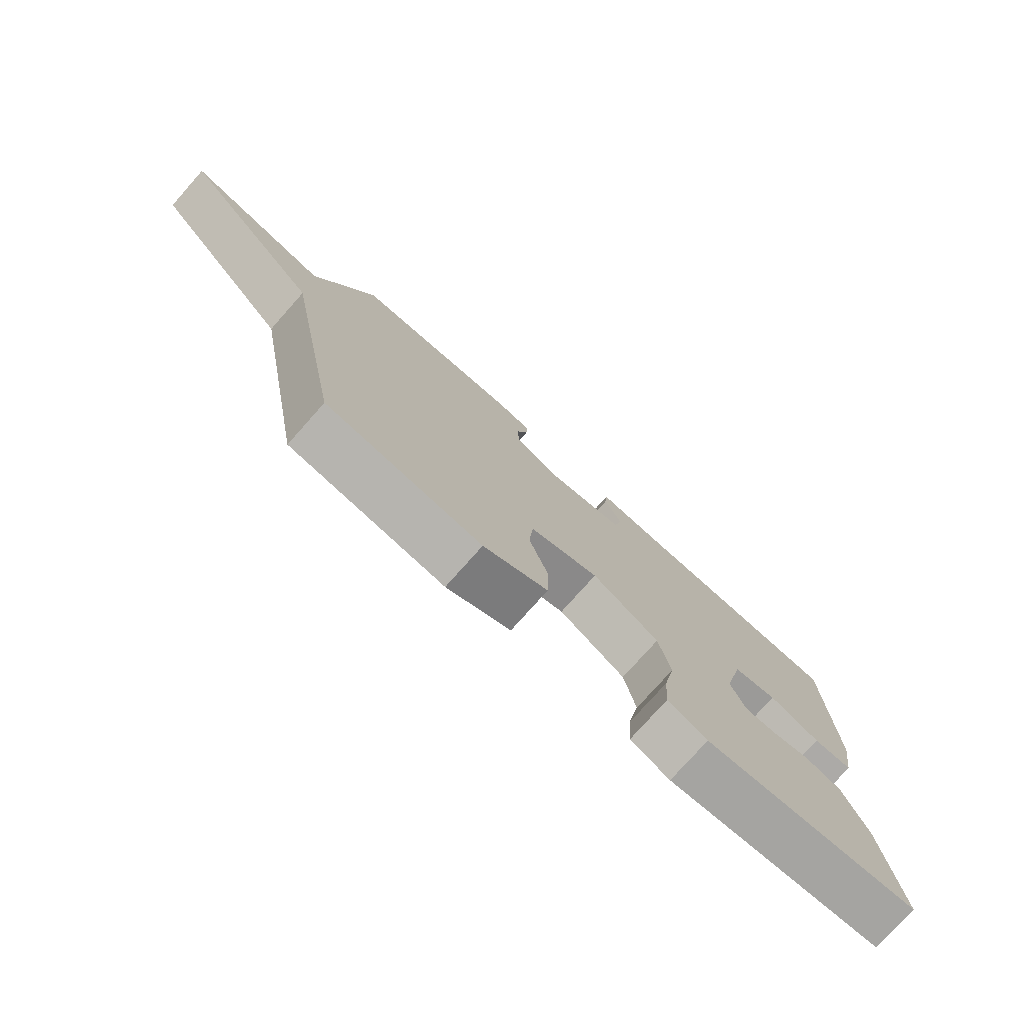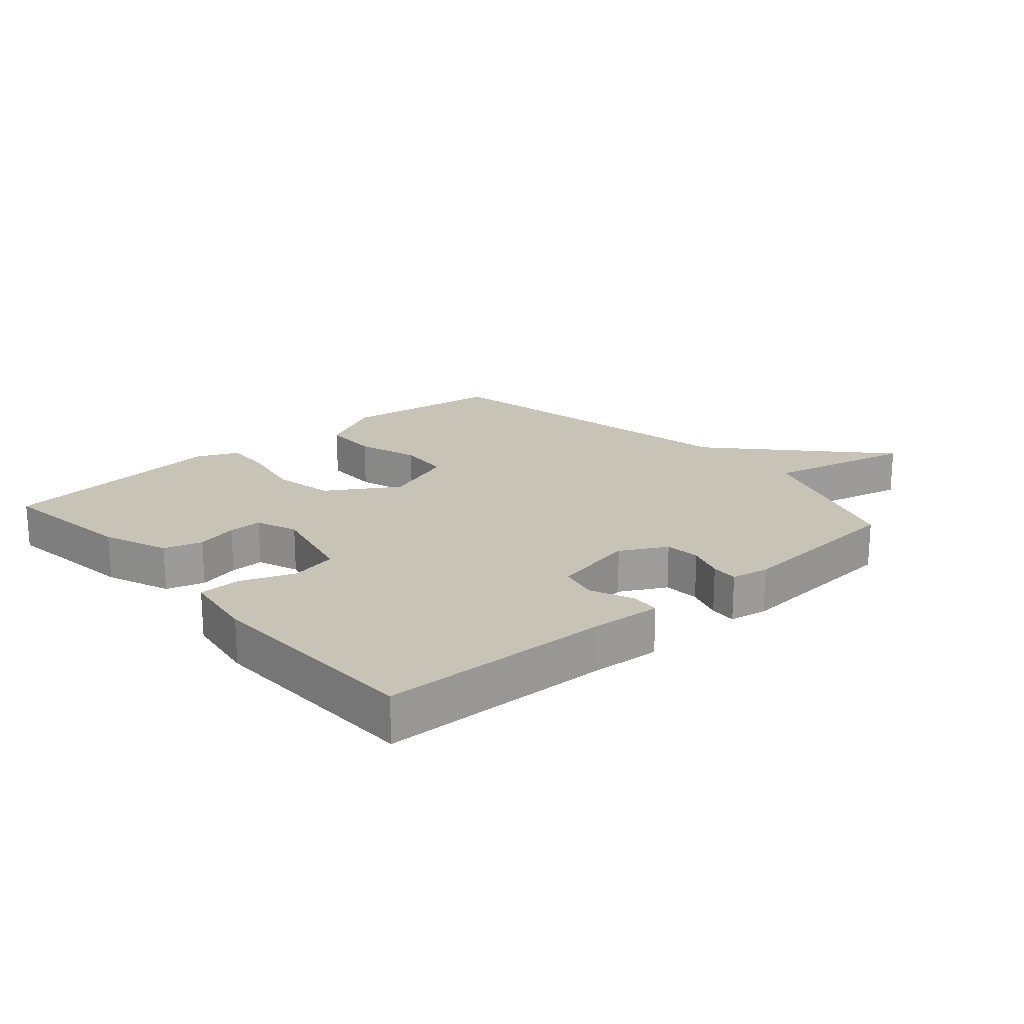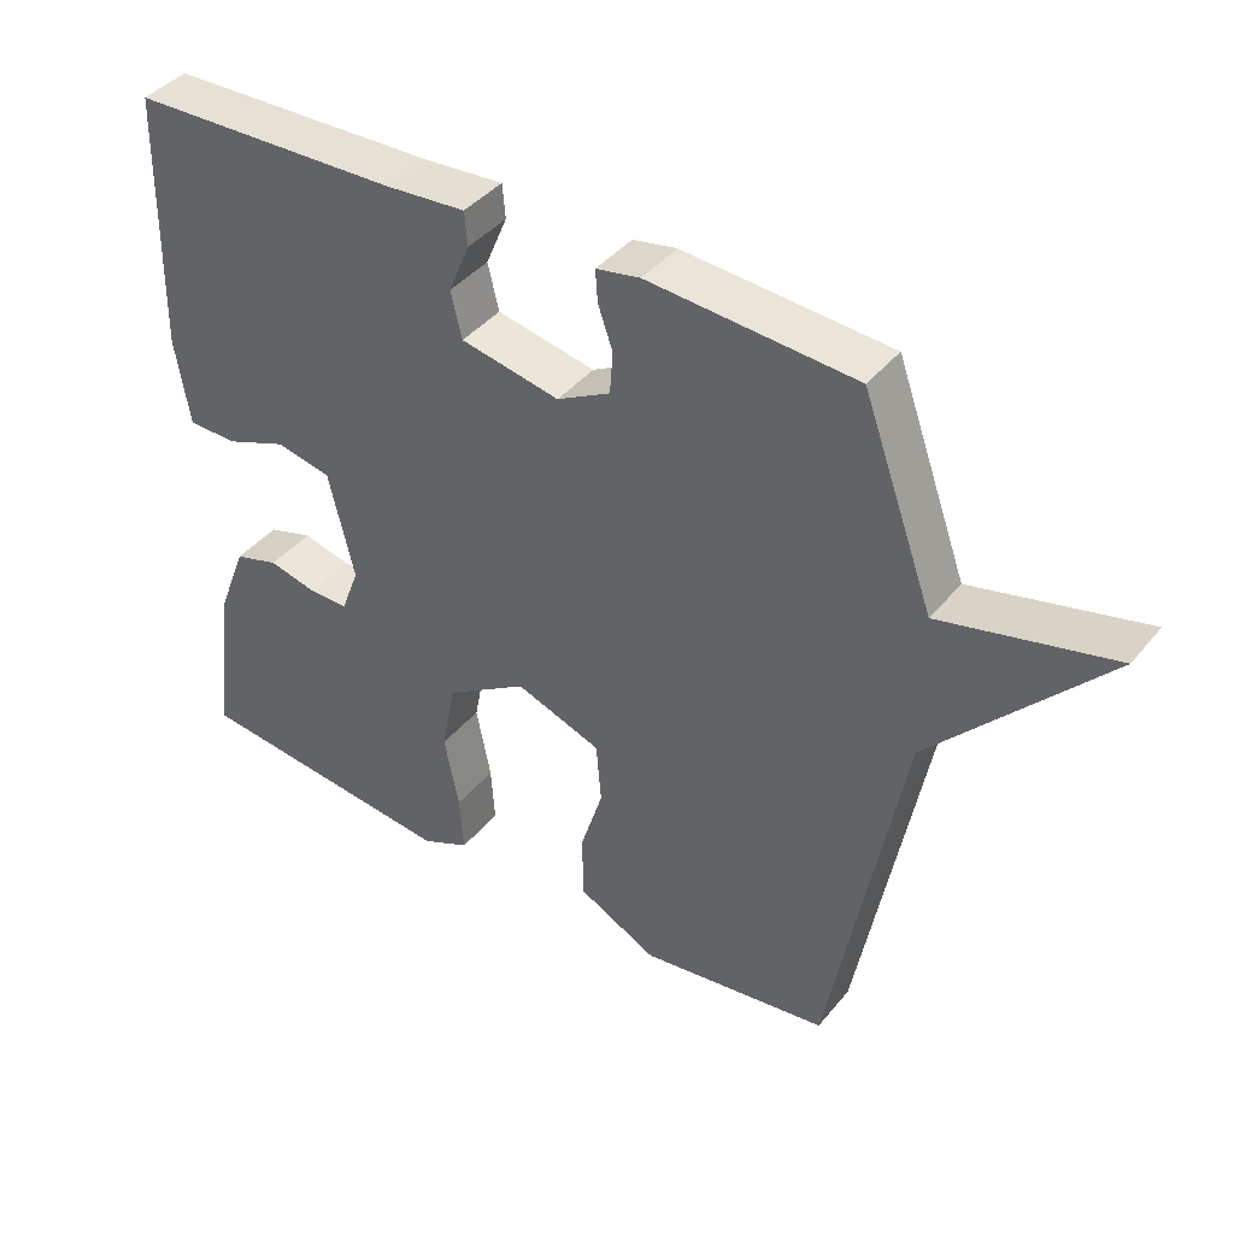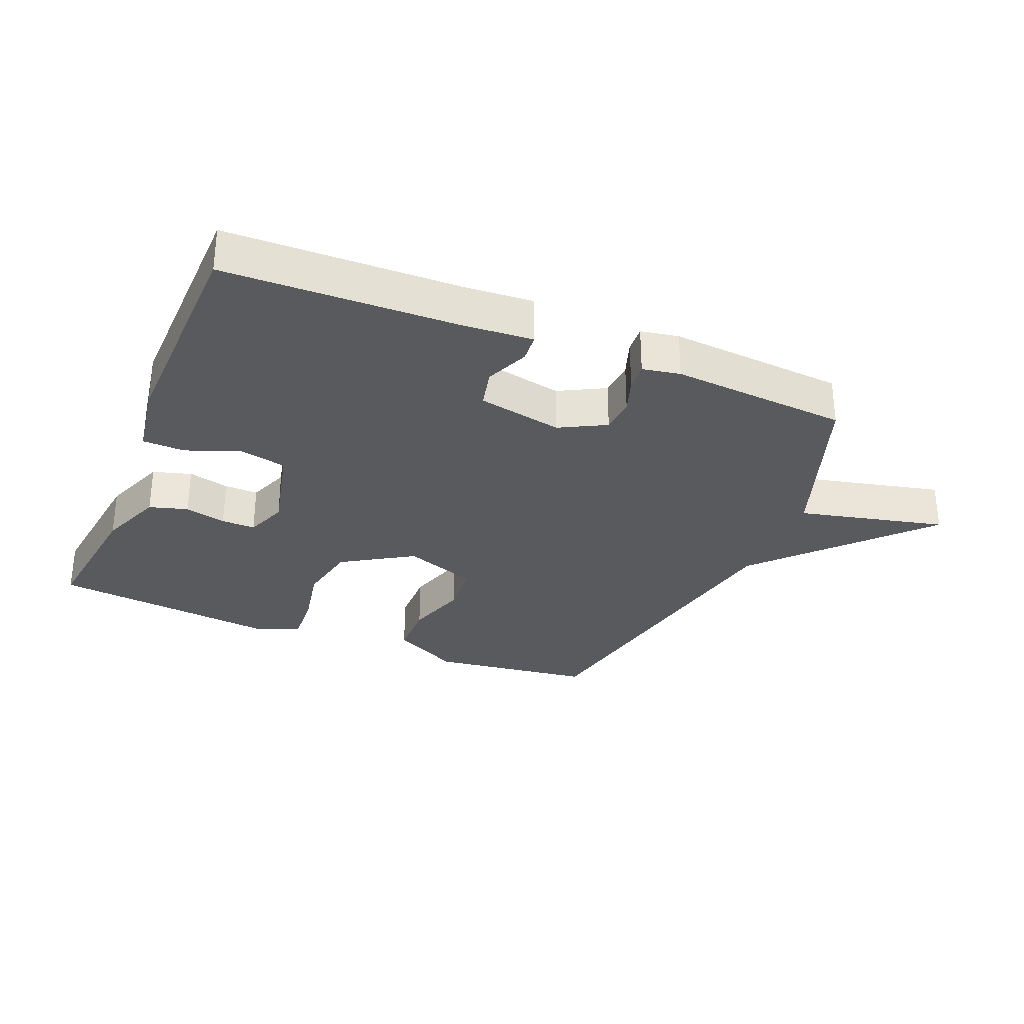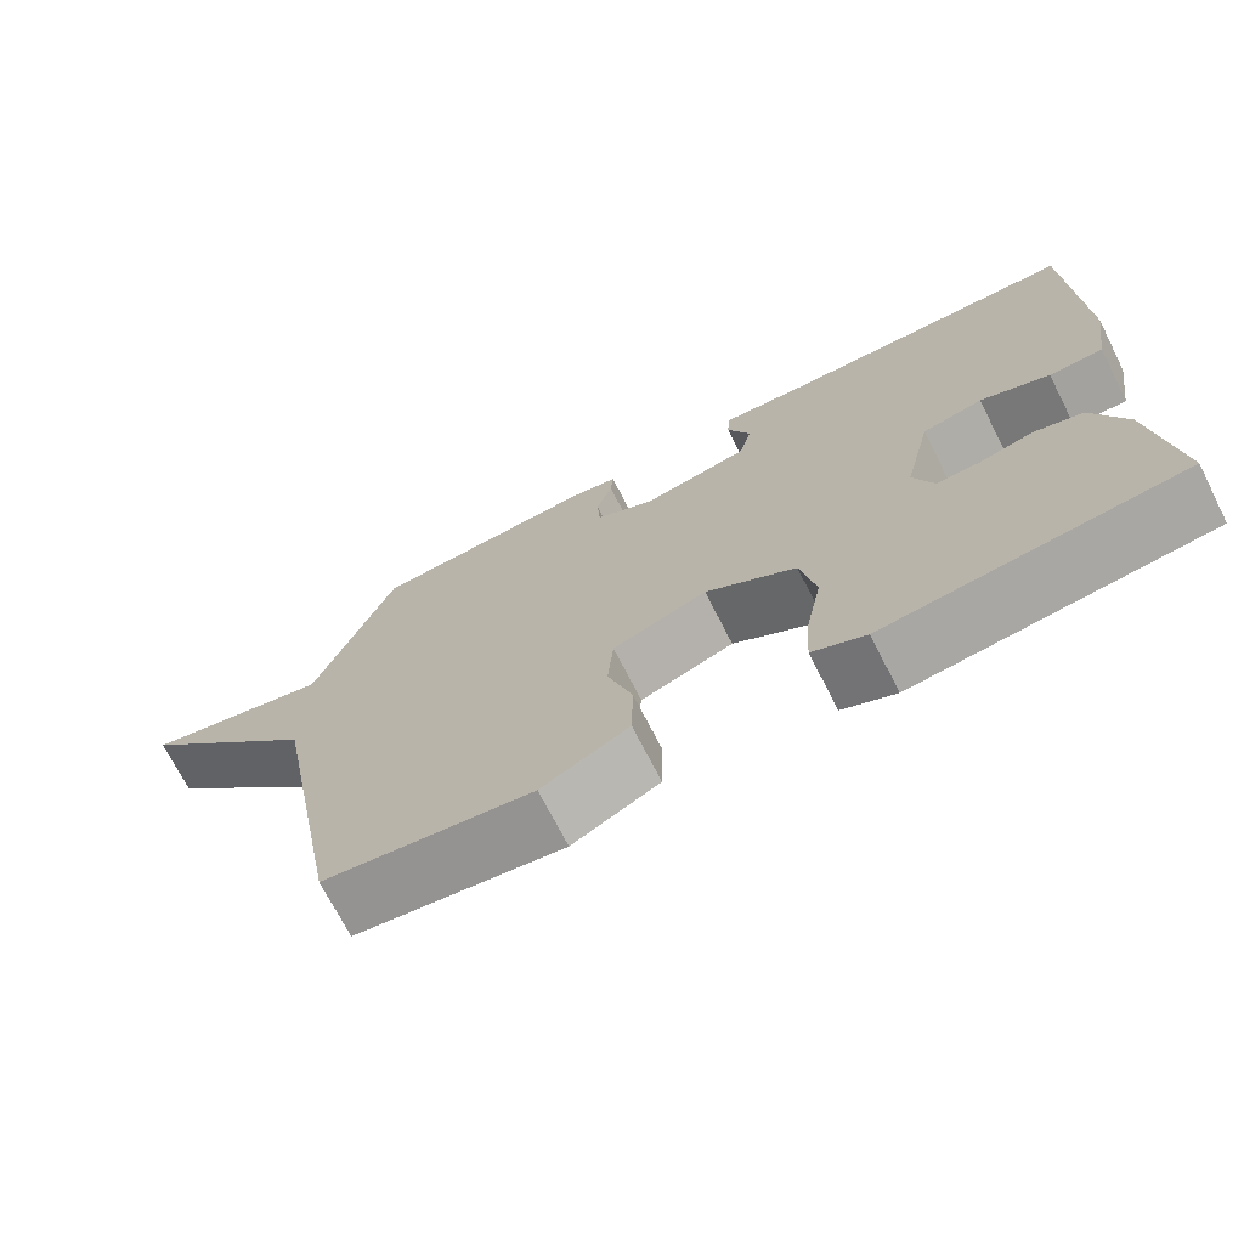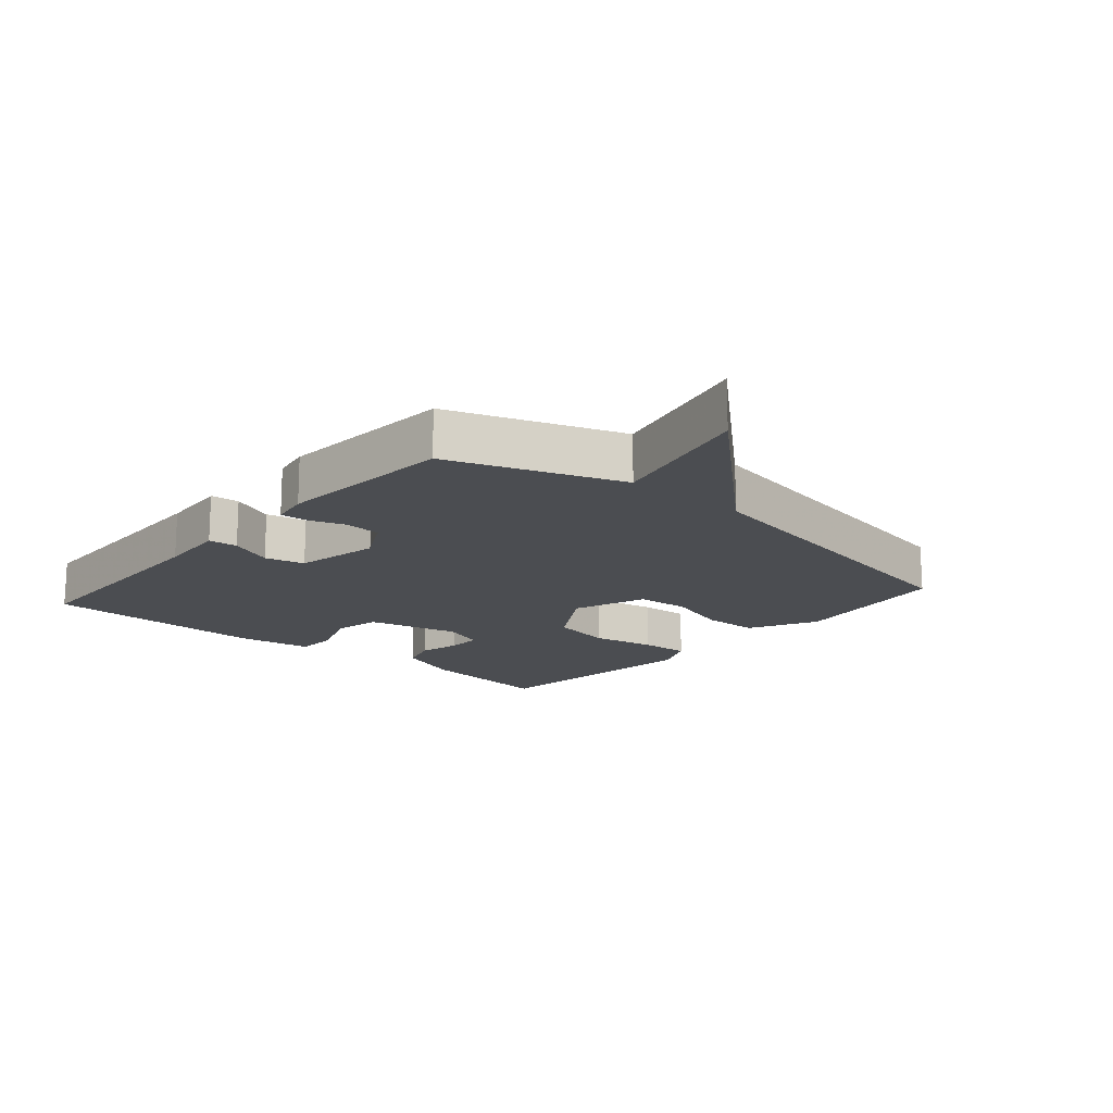
<metadata>
{"format":"obj","ext":"obj","renderer":"f3d","projection":"perspective","resolution":1024,"background":"white","views":[{"elev":-77.0,"azim":138.4,"up":"+Z"},{"elev":19.7,"azim":-41.3,"up":"+Y"},{"elev":40.8,"azim":35.3,"up":"+Z"},{"elev":-30.6,"azim":-22.5,"up":"+Y"},{"elev":-71.4,"azim":-153.0,"up":"+Z"},{"elev":-16.0,"azim":49.0,"up":"+Y"}]}
</metadata>
<code>
v 0.5 0.07 -0.5
v 0.241 0.07 -0.534
v 0.133 0.07 -0.478
v 0.131 0.07 -0.388
v 0.162 0.07 -0.289
v 0.155 0.07 -0.205
v 0.038 0.07 -0.162
v -0.074 0.07 -0.232
v -0.093 0.07 -0.33
v -0.073 0.07 -0.431
v -0.068 0.07 -0.51
v -0.134 0.07 -0.54
v -0.5 0.07 -0.5
v -0.472 0.07 -0.277
v -0.432 0.07 -0.174
v -0.371 0.07 -0.156
v -0.305 0.07 -0.172
v -0.251 0.07 -0.173
v -0.226 0.07 -0.107
v -0.261 0.07 0.04
v -0.336 0.07 0.056
v -0.422 0.07 0.023
v -0.489 0.07 0.025
v -0.508 0.07 0.145
v -0.5 0.07 0.5
v -0.131 0.07 0.51
v -0.021 0.07 0.518
v -0.017 0.07 0.472
v -0.046 0.07 0.403
v -0.031 0.07 0.34
v 0.104 0.07 0.313
v 0.177 0.07 0.352
v 0.181 0.07 0.409
v 0.161 0.07 0.467
v 0.158 0.07 0.51
v 0.218 0.07 0.521
v 0.5 0.07 0.5
v 0.598 0.07 0.231
v 0.832 0.07 0.286
v 0.598 0.07 0.031
v 0.5 0 -0.5
v 0.241 0 -0.534
v 0.133 0 -0.478
v 0.131 0 -0.388
v 0.162 0 -0.289
v 0.155 0 -0.205
v 0.038 0 -0.162
v -0.074 0 -0.232
v -0.093 0 -0.33
v -0.073 0 -0.431
v -0.068 0 -0.51
v -0.134 0 -0.54
v -0.5 0 -0.5
v -0.472 0 -0.277
v -0.432 0 -0.174
v -0.371 0 -0.156
v -0.305 0 -0.172
v -0.251 0 -0.173
v -0.226 0 -0.107
v -0.261 0 0.04
v -0.336 0 0.056
v -0.422 0 0.023
v -0.489 0 0.025
v -0.508 0 0.145
v -0.5 0 0.5
v -0.131 0 0.51
v -0.021 0 0.518
v -0.017 0 0.472
v -0.046 0 0.403
v -0.031 0 0.34
v 0.104 0 0.313
v 0.177 0 0.352
v 0.181 0 0.409
v 0.161 0 0.467
v 0.158 0 0.51
v 0.218 0 0.521
v 0.5 0 0.5
v 0.598 0 0.231
v 0.832 0 0.286
v 0.598 0 0.031
f 38 39 40
f 38 40 1
f 37 38 1
f 36 37 1
f 35 36 1
f 34 35 1
f 33 34 1
f 32 33 1 2
f 31 32 2
f 26 27 28 29
f 26 29 30
f 25 26 30
f 24 25 30
f 23 24 30
f 22 23 30
f 21 22 30
f 20 21 30 31
f 15 16 17
f 14 15 17
f 13 14 17
f 12 13 17
f 11 12 17
f 10 11 17
f 9 10 17
f 8 9 17 18
f 7 8 18 19
f 2 3 4 5
f 2 5 6
f 31 2 6
f 7 19 20 31
f 6 7 31
f 80 79 78
f 41 80 78
f 41 78 77
f 41 77 76
f 41 76 75
f 41 75 74
f 41 74 73
f 42 41 73 72
f 42 72 71
f 69 68 67 66
f 70 69 66
f 70 66 65
f 70 65 64
f 70 64 63
f 70 63 62
f 70 62 61
f 71 70 61 60
f 57 56 55
f 57 55 54
f 57 54 53
f 57 53 52
f 57 52 51
f 57 51 50
f 57 50 49
f 58 57 49 48
f 59 58 48 47
f 45 44 43 42
f 46 45 42
f 46 42 71
f 71 60 59 47
f 71 47 46
f 1 41 42 2
f 2 42 43 3
f 3 43 44 4
f 4 44 45 5
f 5 45 46 6
f 6 46 47 7
f 7 47 48 8
f 8 48 49 9
f 9 49 50 10
f 10 50 51 11
f 11 51 52 12
f 12 52 53 13
f 13 53 54 14
f 14 54 55 15
f 15 55 56 16
f 16 56 57 17
f 17 57 58 18
f 18 58 59 19
f 19 59 60 20
f 20 60 61 21
f 21 61 62 22
f 22 62 63 23
f 23 63 64 24
f 24 64 65 25
f 25 65 66 26
f 26 66 67 27
f 27 67 68 28
f 28 68 69 29
f 29 69 70 30
f 30 70 71 31
f 31 71 72 32
f 32 72 73 33
f 33 73 74 34
f 34 74 75 35
f 35 75 76 36
f 36 76 77 37
f 37 77 78 38
f 38 78 79 39
f 39 79 80 40
f 40 80 41 1

</code>
